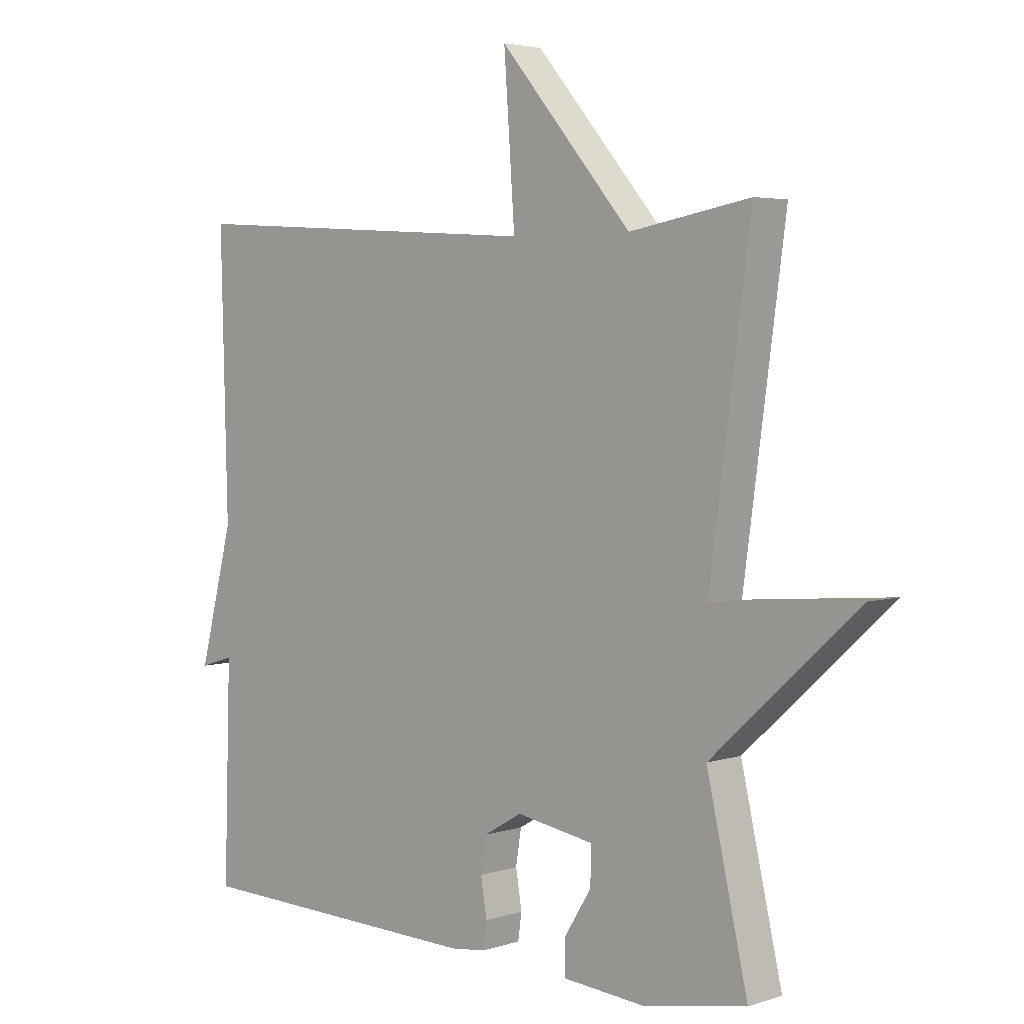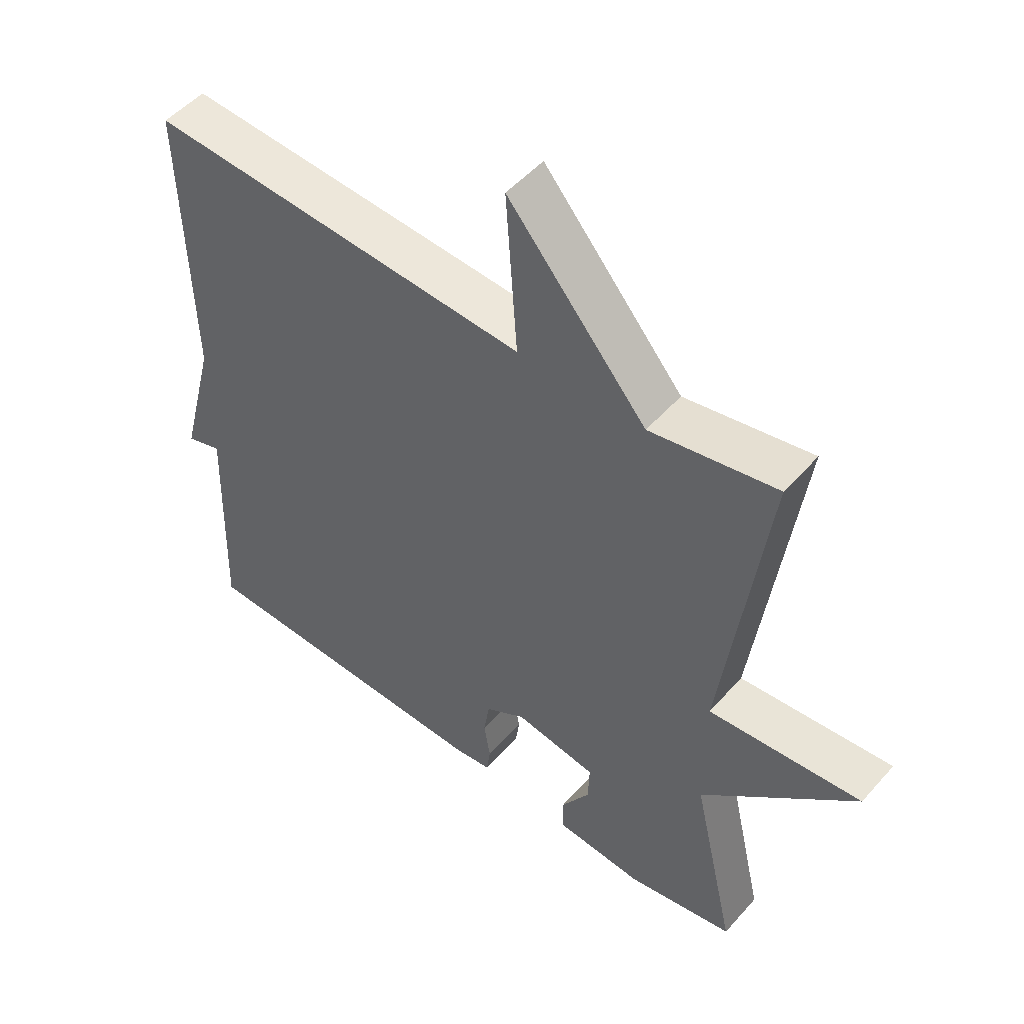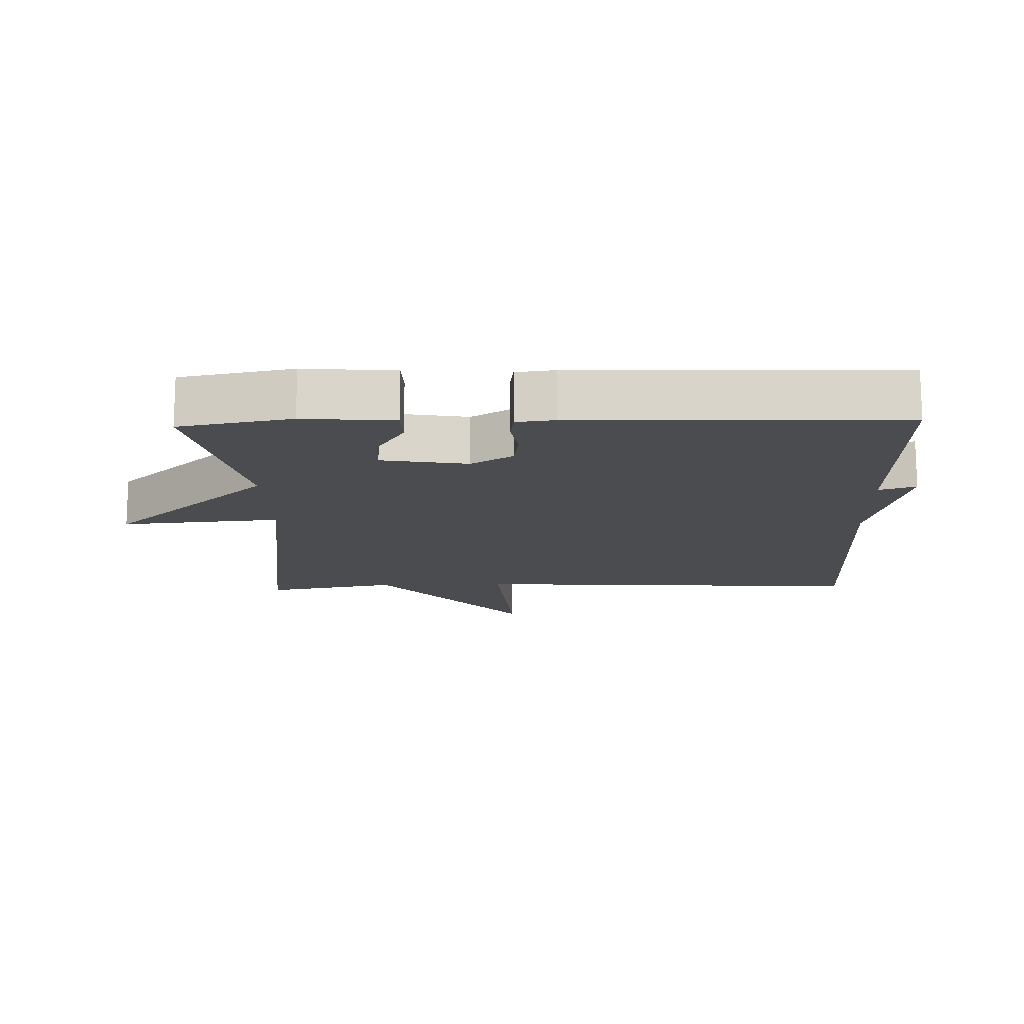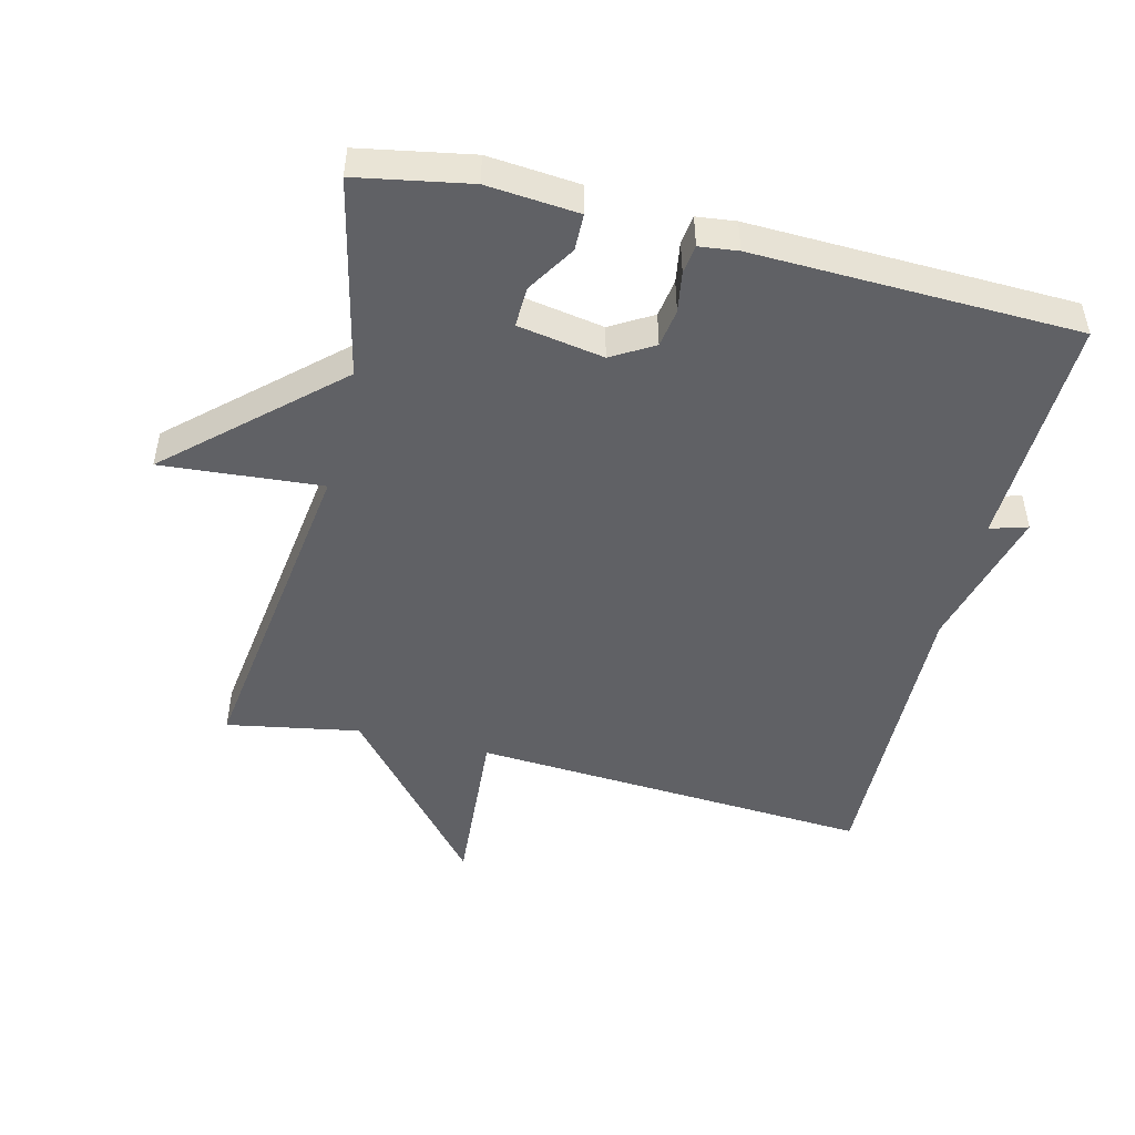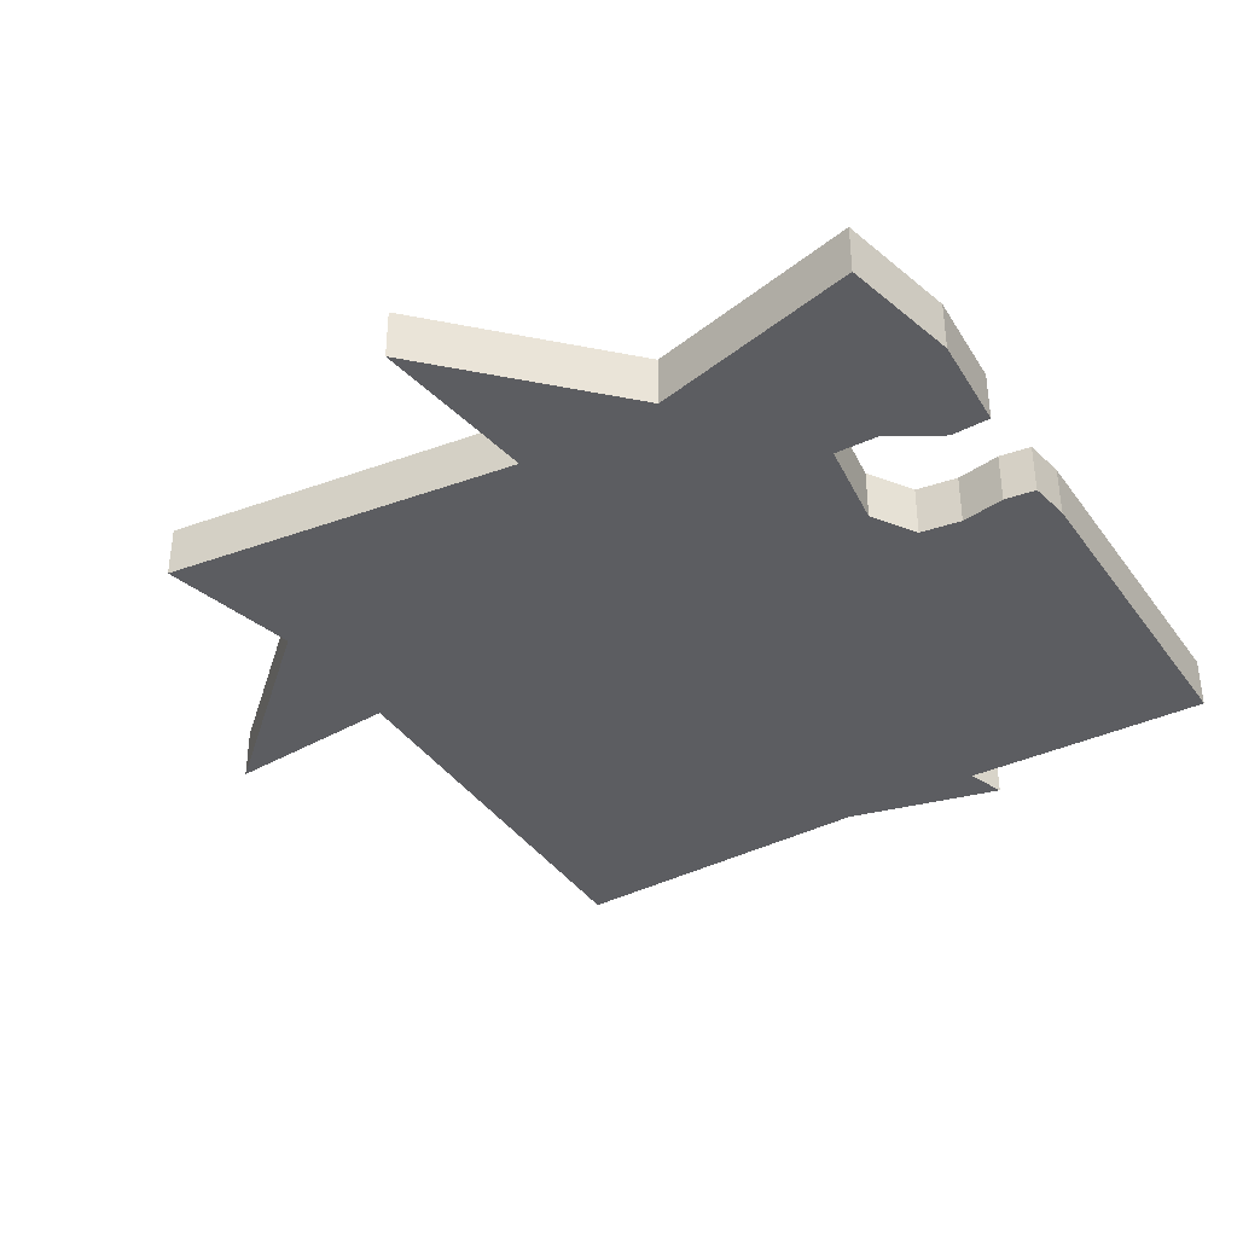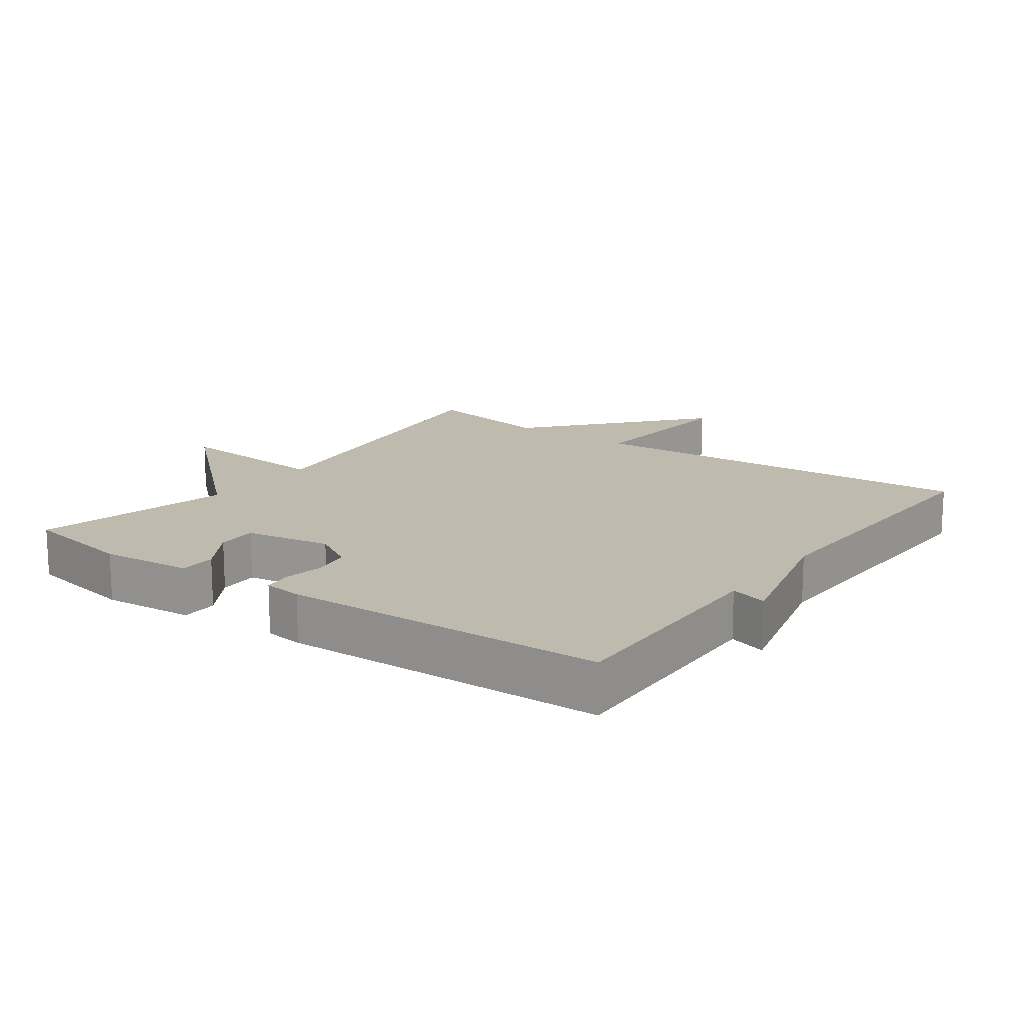
<metadata>
{"format":"obj","ext":"obj","renderer":"f3d","projection":"perspective","resolution":1024,"background":"white","views":[{"elev":3.9,"azim":43.3,"up":"+Z"},{"elev":50.4,"azim":39.7,"up":"+Z"},{"elev":-14.8,"azim":-178.2,"up":"+Y"},{"elev":-48.7,"azim":166.1,"up":"+Y"},{"elev":-36.8,"azim":123.1,"up":"+Y"},{"elev":15.7,"azim":-144.0,"up":"+Y"}]}
</metadata>
<code>
v -0.5 0.07 0.5
v 0.101 0.07 0.464
v 0.083 0.07 0.719
v 0.301 0.07 0.464
v 0.5 0.07 0.5
v 0.432 0.07 -0.002
v 0.673 0.07 0.018
v 0.432 0.07 -0.202
v 0.5 0.07 -0.5
v 0.331 0.07 -0.531
v 0.194 0.07 -0.519
v 0.193 0.07 -0.464
v 0.238 0.07 -0.392
v 0.24 0.07 -0.331
v 0.111 0.07 -0.309
v 0.048 0.07 -0.346
v 0.039 0.07 -0.403
v 0.049 0.07 -0.464
v 0.043 0.07 -0.507
v -0.015 0.07 -0.514
v -0.5 0.07 -0.5
v -0.489 0.07 -0.15
v -0.545 0.07 -0.167
v -0.489 0.07 0.05
v -0.5 0 0.5
v 0.101 0 0.464
v 0.083 0 0.719
v 0.301 0 0.464
v 0.5 0 0.5
v 0.432 0 -0.002
v 0.673 0 0.018
v 0.432 0 -0.202
v 0.5 0 -0.5
v 0.331 0 -0.531
v 0.194 0 -0.519
v 0.193 0 -0.464
v 0.238 0 -0.392
v 0.24 0 -0.331
v 0.111 0 -0.309
v 0.048 0 -0.346
v 0.039 0 -0.403
v 0.049 0 -0.464
v 0.043 0 -0.507
v -0.015 0 -0.514
v -0.5 0 -0.5
v -0.489 0 -0.15
v -0.545 0 -0.167
v -0.489 0 0.05
f 22 23 24
f 20 21 22
f 19 20 22
f 18 19 22
f 17 18 22
f 16 17 22 24
f 24 1 2
f 16 24 2
f 15 16 2
f 11 12 13
f 10 11 13
f 9 10 13
f 8 9 13
f 8 13 14
f 8 14 15
f 7 8 15
f 6 7 15
f 4 5 6 15
f 2 3 4
f 2 4 15
f 48 47 46
f 46 45 44
f 46 44 43
f 46 43 42
f 46 42 41
f 48 46 41 40
f 26 25 48
f 26 48 40
f 26 40 39
f 37 36 35
f 37 35 34
f 37 34 33
f 37 33 32
f 38 37 32
f 39 38 32
f 39 32 31
f 39 31 30
f 39 30 29 28
f 28 27 26
f 39 28 26
f 1 25 26 2
f 2 26 27 3
f 3 27 28 4
f 4 28 29 5
f 5 29 30 6
f 6 30 31 7
f 7 31 32 8
f 8 32 33 9
f 9 33 34 10
f 10 34 35 11
f 11 35 36 12
f 12 36 37 13
f 13 37 38 14
f 14 38 39 15
f 15 39 40 16
f 16 40 41 17
f 17 41 42 18
f 18 42 43 19
f 19 43 44 20
f 20 44 45 21
f 21 45 46 22
f 22 46 47 23
f 23 47 48 24
f 24 48 25 1

</code>
